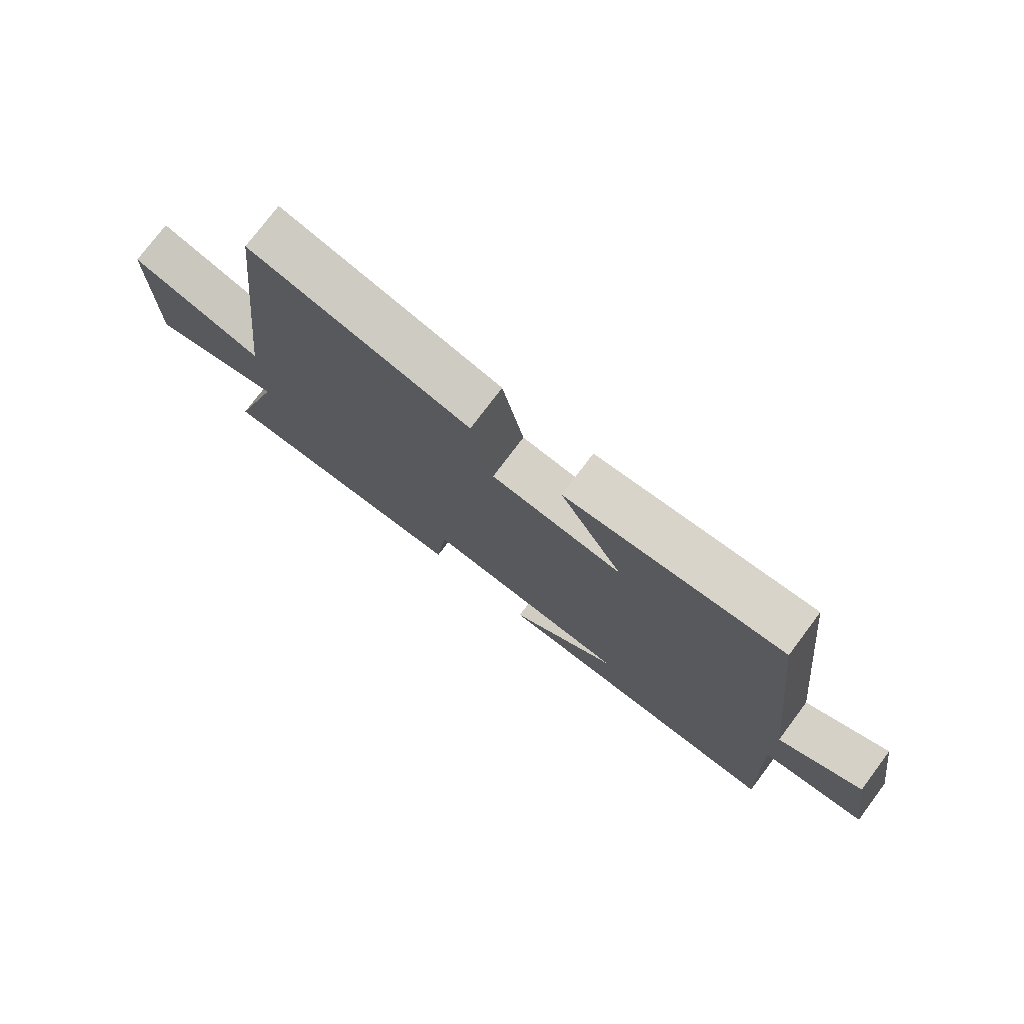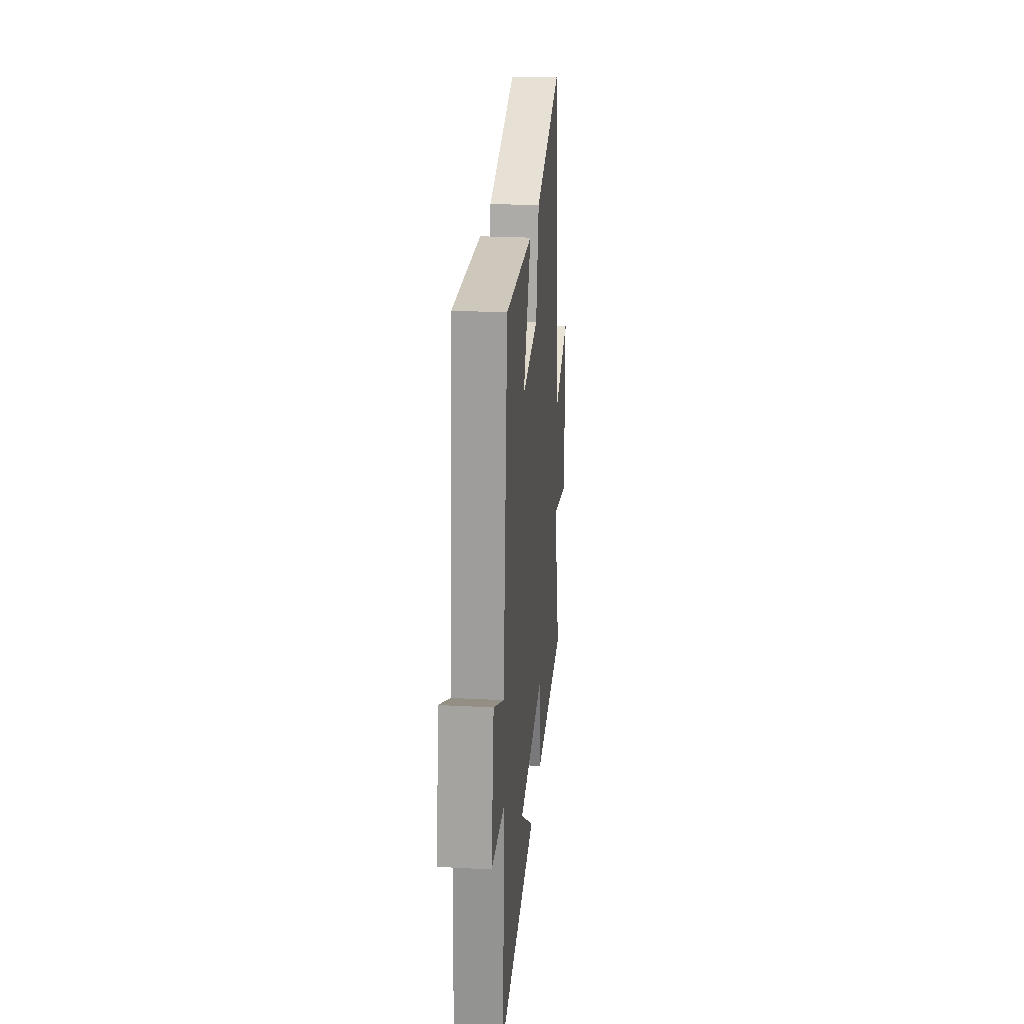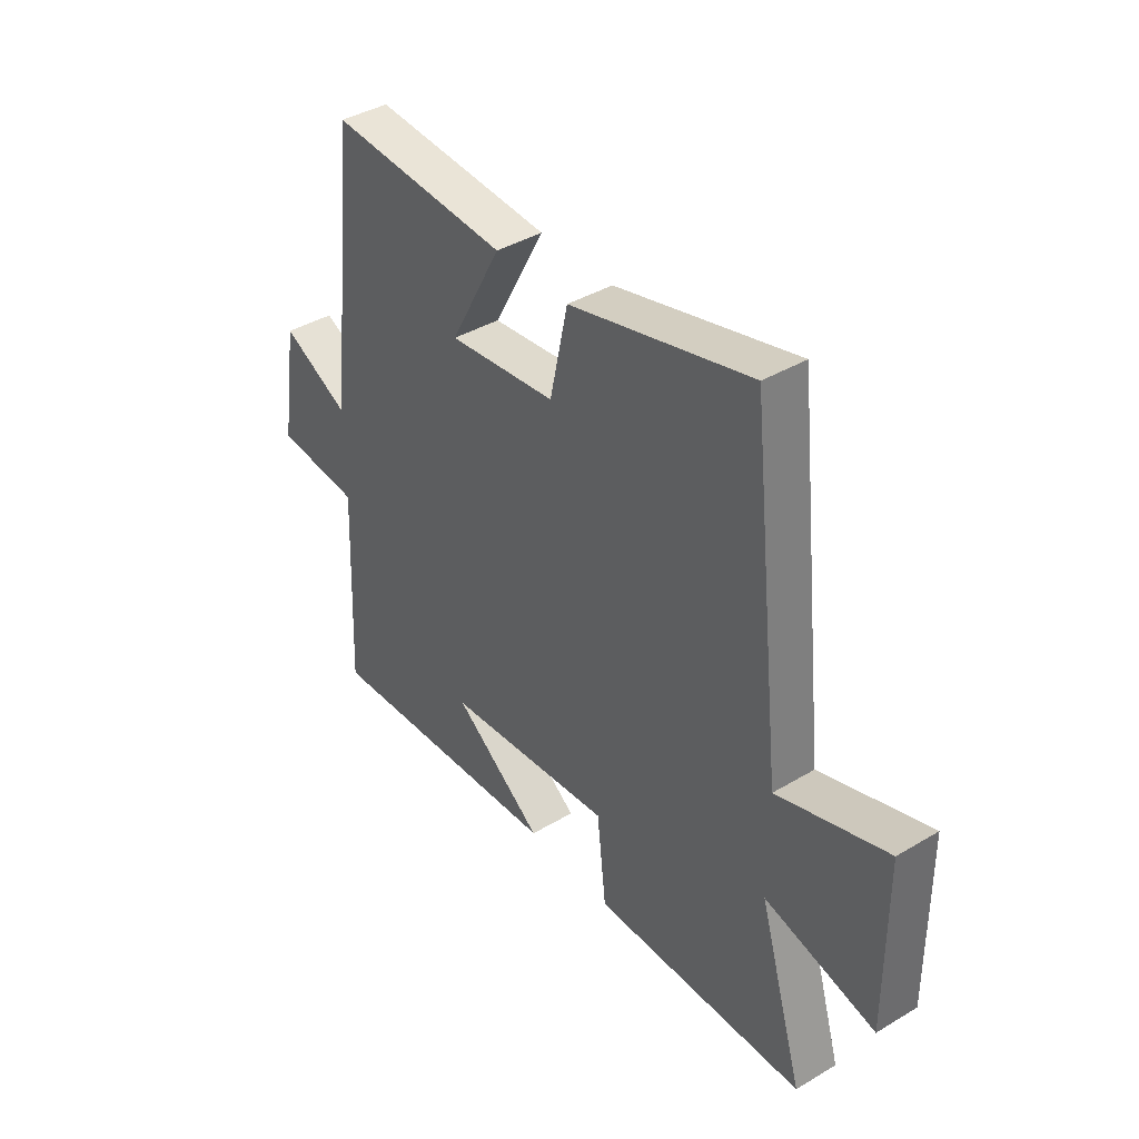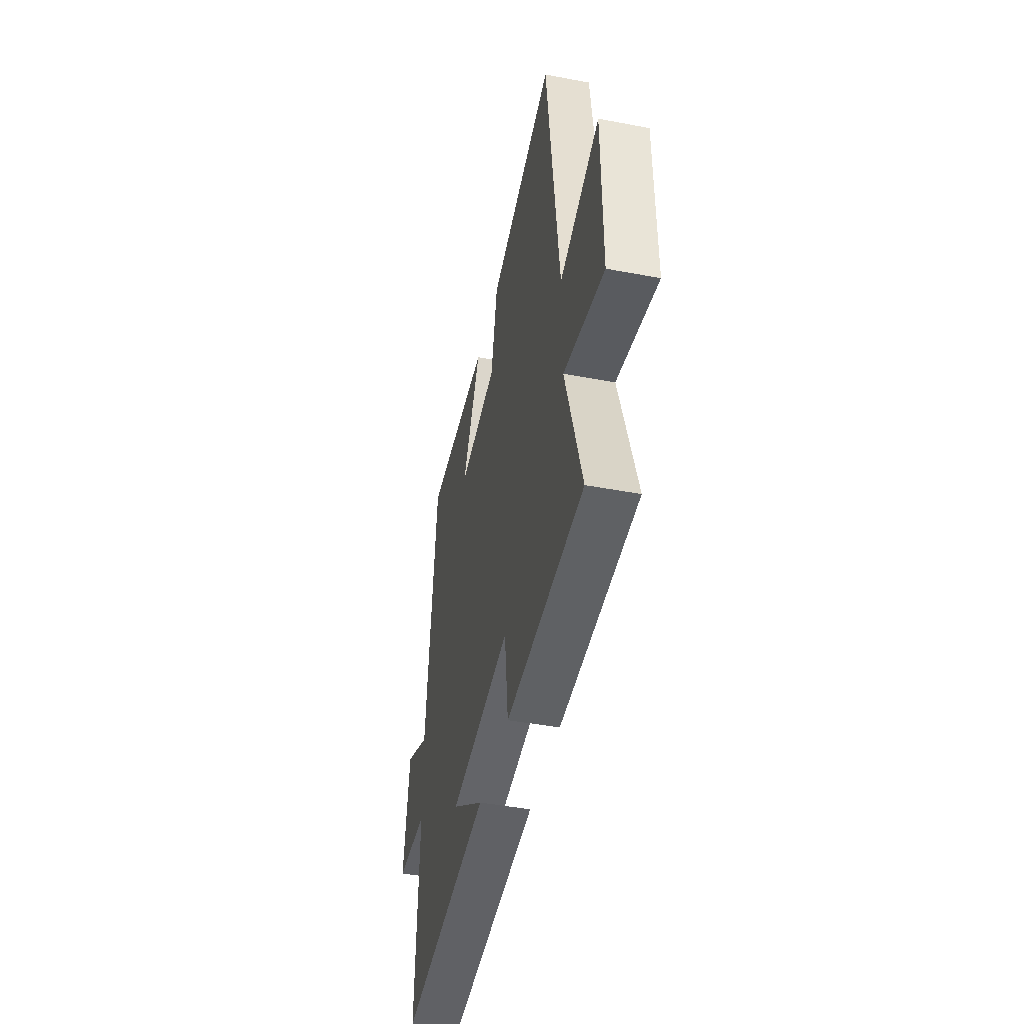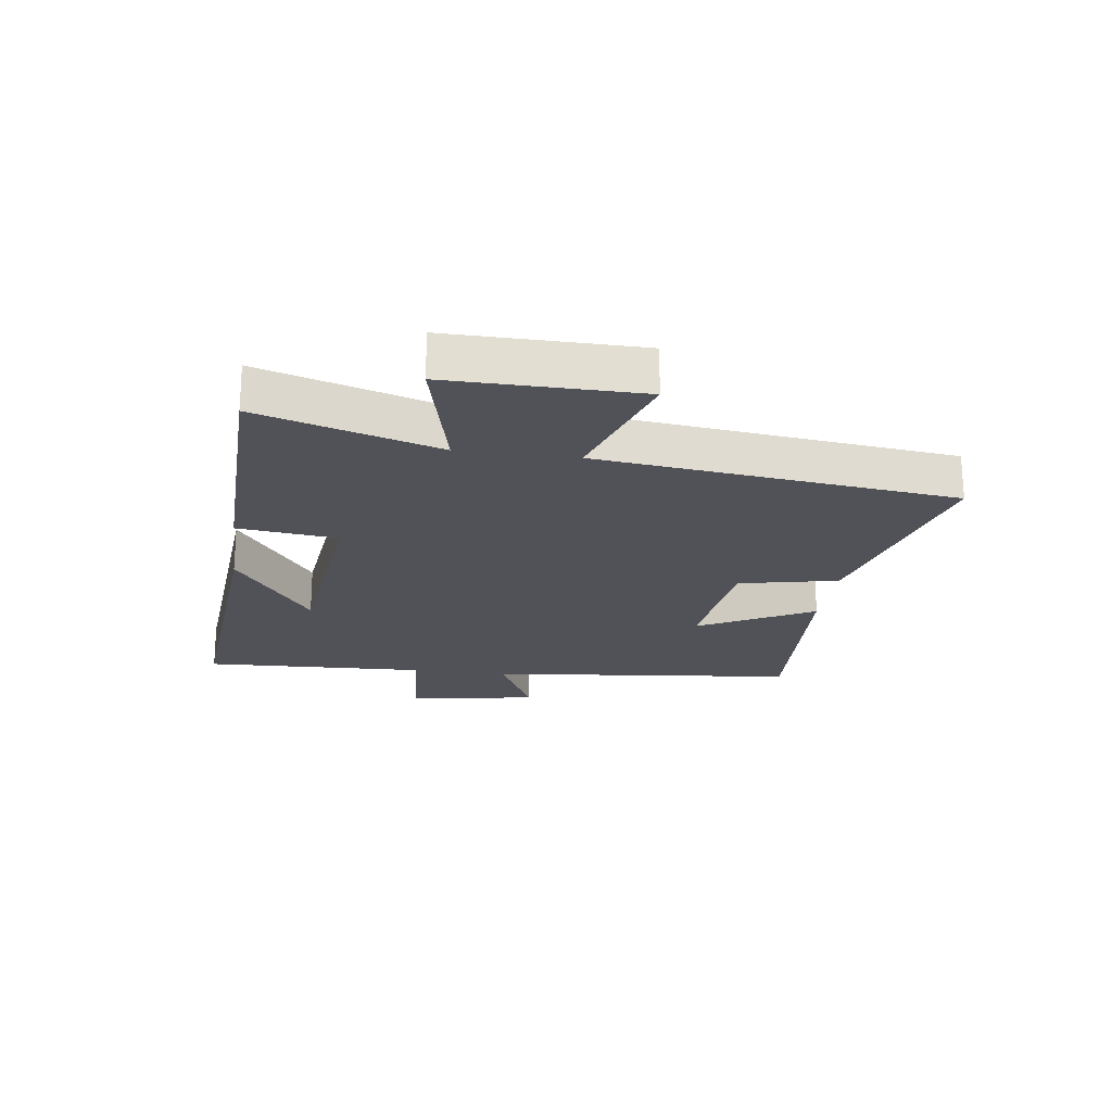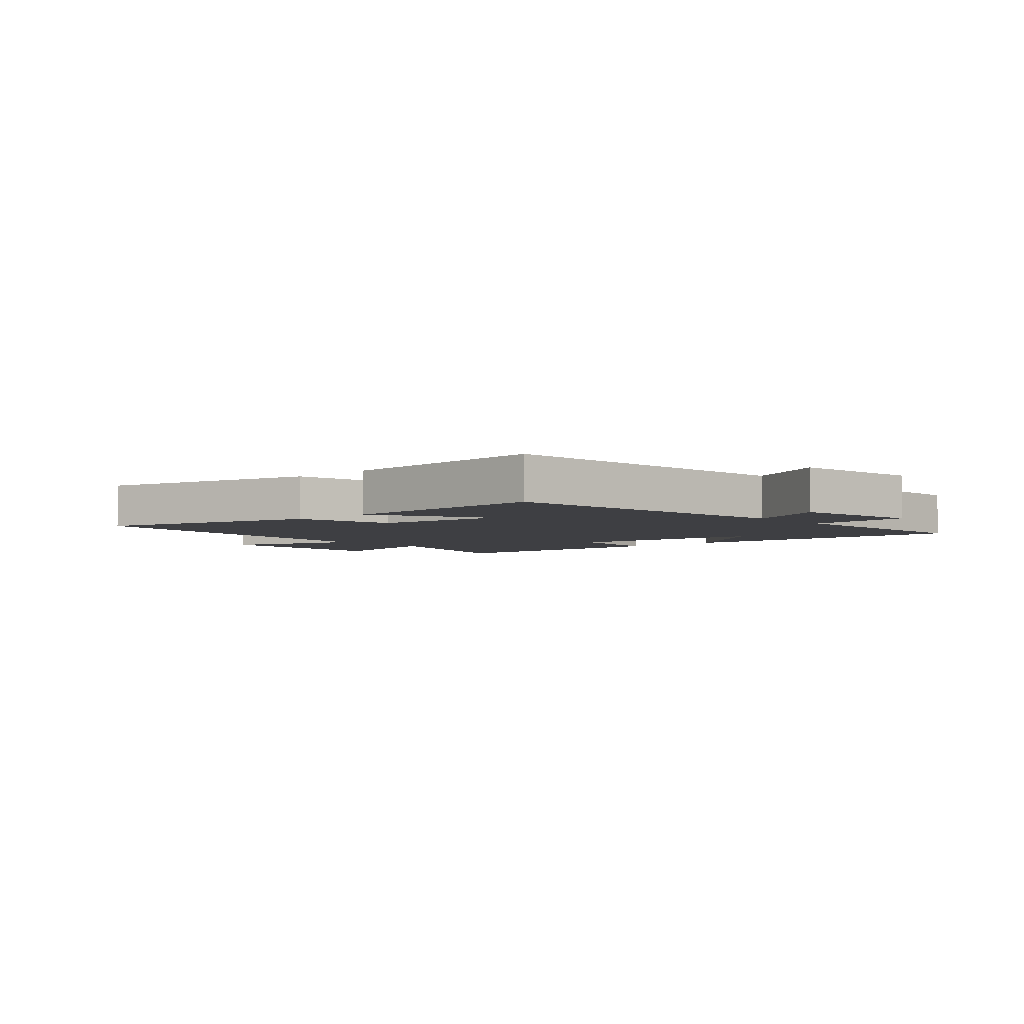
<metadata>
{"format":"obj","ext":"obj","renderer":"f3d","projection":"perspective","resolution":1024,"background":"white","views":[{"elev":76.2,"azim":36.9,"up":"+Z"},{"elev":25.0,"azim":95.0,"up":"+Z"},{"elev":39.9,"azim":-126.4,"up":"+Z"},{"elev":-45.3,"azim":-102.3,"up":"+Z"},{"elev":-21.6,"azim":-98.0,"up":"+Y"},{"elev":-4.2,"azim":42.1,"up":"+Y"}]}
</metadata>
<code>
v -0.433 0.07 0.595
v -0.068 0.07 0.5
v -0.032 0.07 0.334
v 0.186 0.07 0.308
v 0.082 0.07 0.5
v 0.443 0.07 0.521
v 0.5 0.07 0.001
v 0.638 0.07 0.069
v 0.672 0.07 -0.149
v 0.5 0.07 -0.163
v 0.516 0.07 -0.538
v 0.018 0.07 -0.5
v 0.199 0.07 -0.369
v -0.141 0.07 -0.333
v -0.16 0.07 -0.5
v -0.59 0.07 -0.491
v -0.5 0.07 -0.191
v -0.723 0.07 -0.245
v -0.721 0.07 0.073
v -0.5 0.07 0.001
v -0.433 0 0.595
v -0.068 0 0.5
v -0.032 0 0.334
v 0.186 0 0.308
v 0.082 0 0.5
v 0.443 0 0.521
v 0.5 0 0.001
v 0.638 0 0.069
v 0.672 0 -0.149
v 0.5 0 -0.163
v 0.516 0 -0.538
v 0.018 0 -0.5
v 0.199 0 -0.369
v -0.141 0 -0.333
v -0.16 0 -0.5
v -0.59 0 -0.491
v -0.5 0 -0.191
v -0.723 0 -0.245
v -0.721 0 0.073
v -0.5 0 0.001
f 17 18 19 20
f 17 20 1 2
f 14 15 16 17
f 13 14 17
f 10 11 12 13
f 10 13 17
f 7 8 9 10
f 4 5 6 7
f 3 4 7 10
f 17 2 3
f 3 10 17
f 40 39 38 37
f 22 21 40 37
f 37 36 35 34
f 37 34 33
f 33 32 31 30
f 37 33 30
f 30 29 28 27
f 27 26 25 24
f 30 27 24 23
f 23 22 37
f 37 30 23
f 1 21 22 2
f 2 22 23 3
f 3 23 24 4
f 4 24 25 5
f 5 25 26 6
f 6 26 27 7
f 7 27 28 8
f 8 28 29 9
f 9 29 30 10
f 10 30 31 11
f 11 31 32 12
f 12 32 33 13
f 13 33 34 14
f 14 34 35 15
f 15 35 36 16
f 16 36 37 17
f 17 37 38 18
f 18 38 39 19
f 19 39 40 20
f 20 40 21 1

</code>
